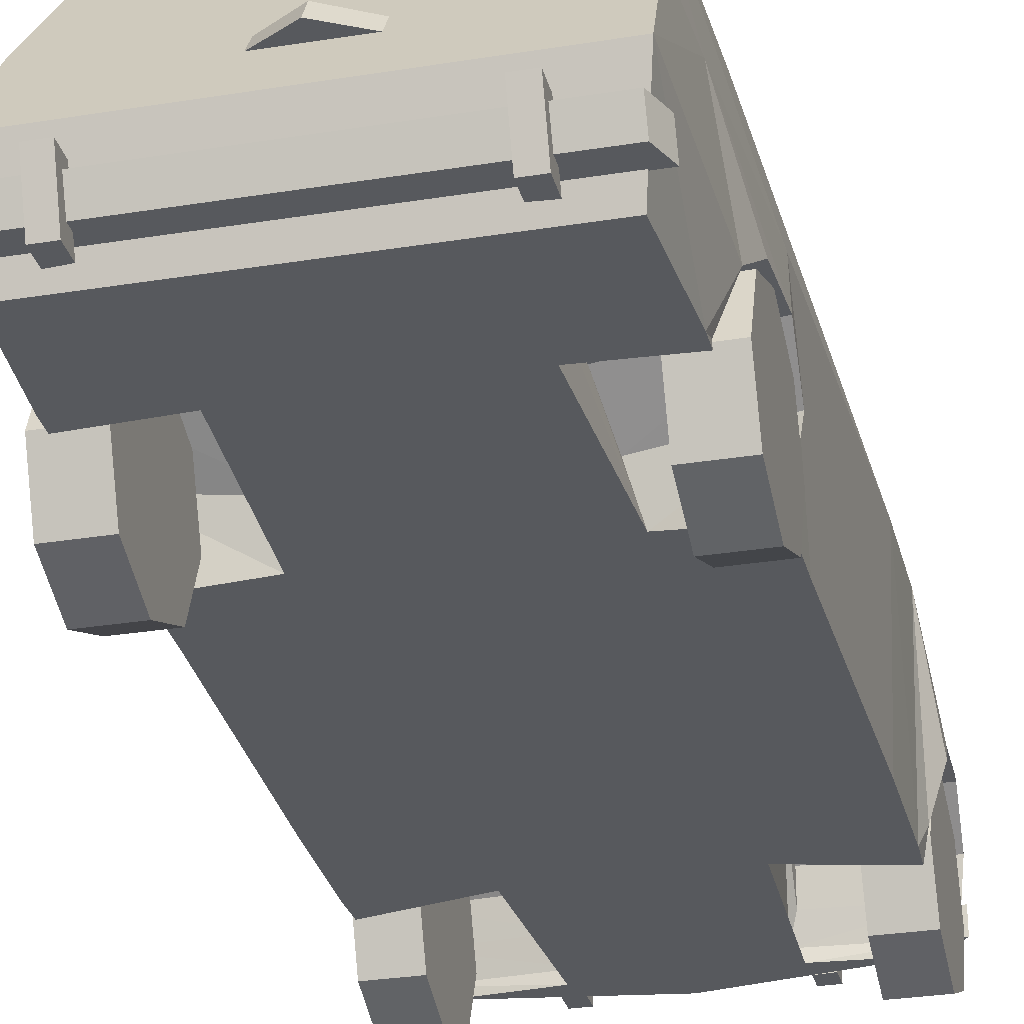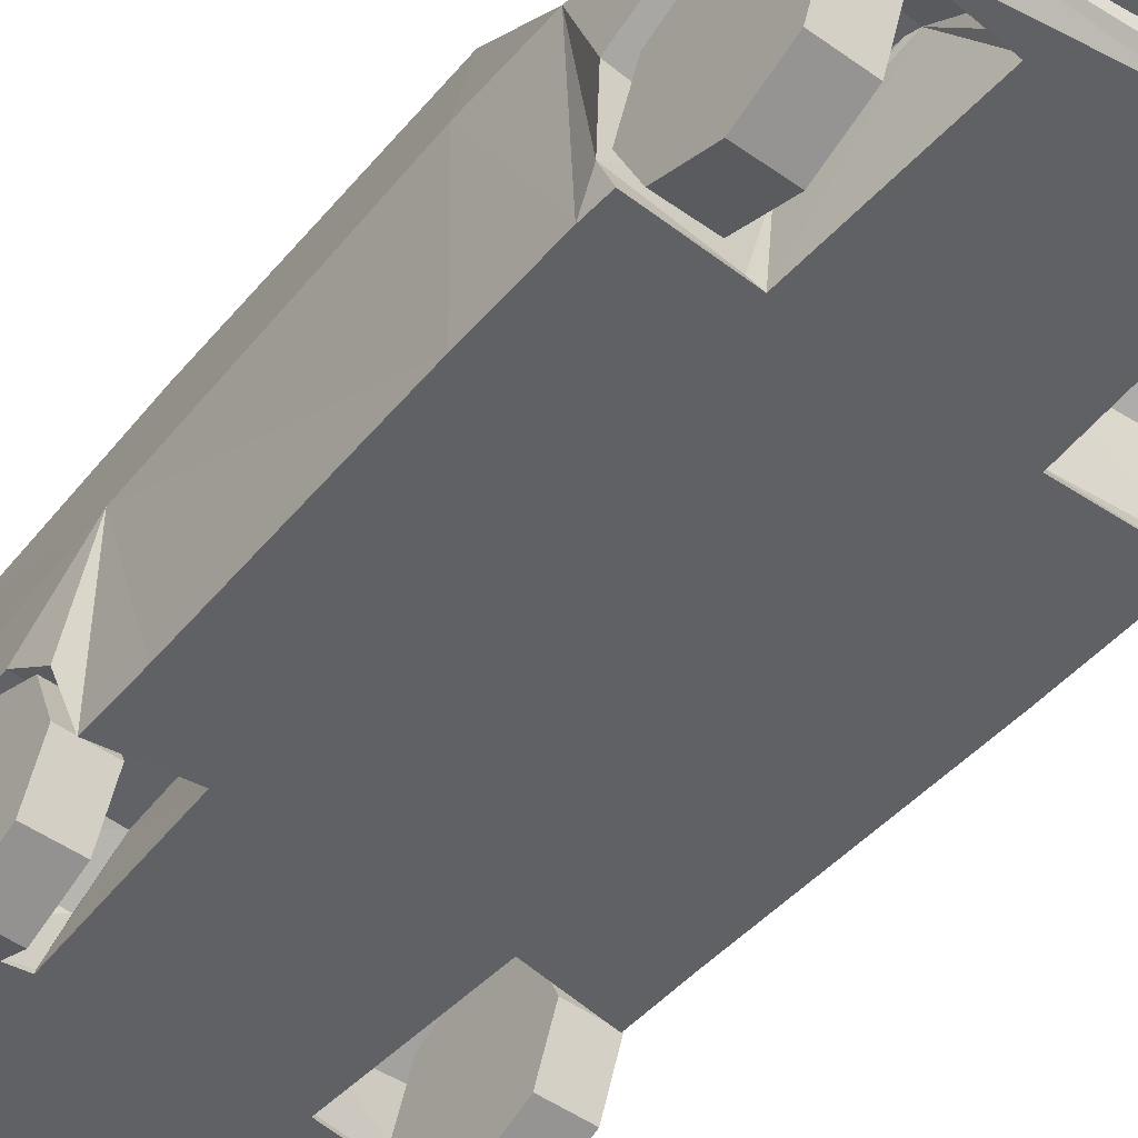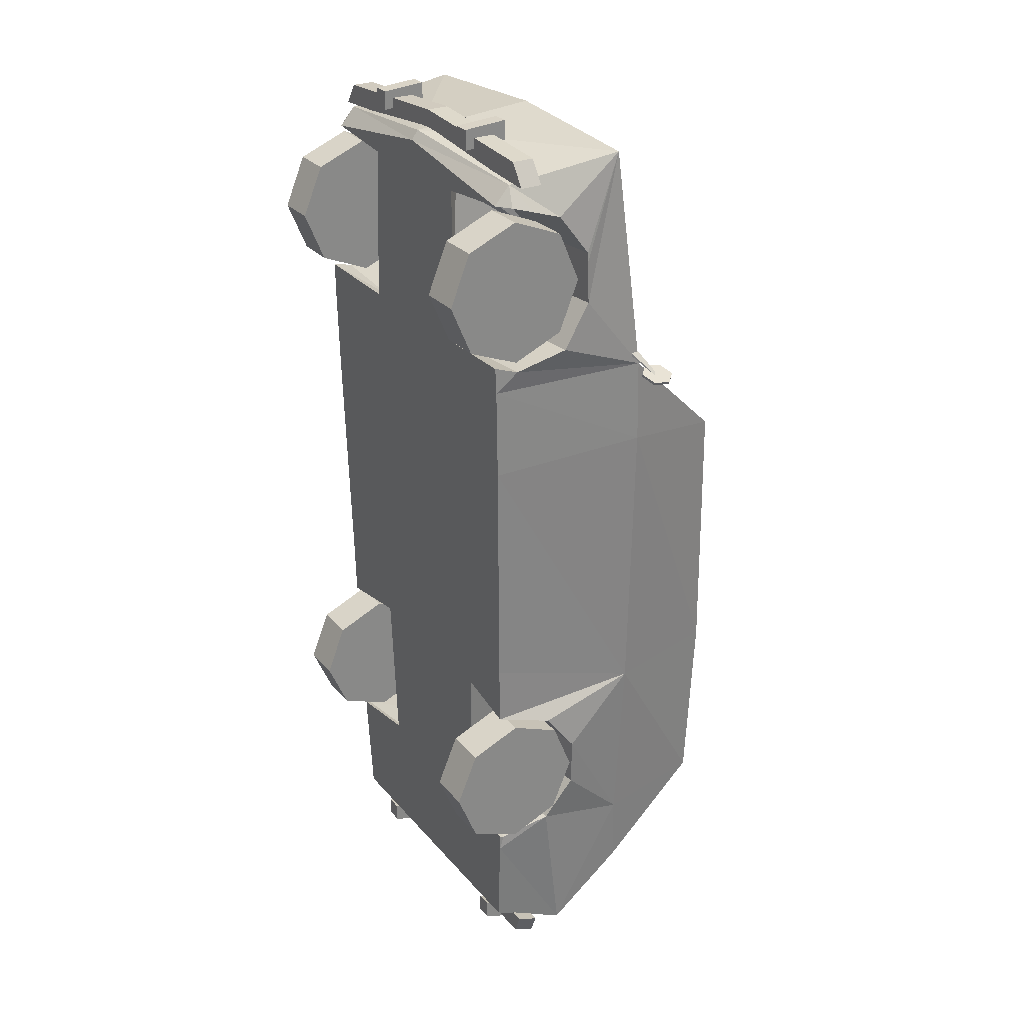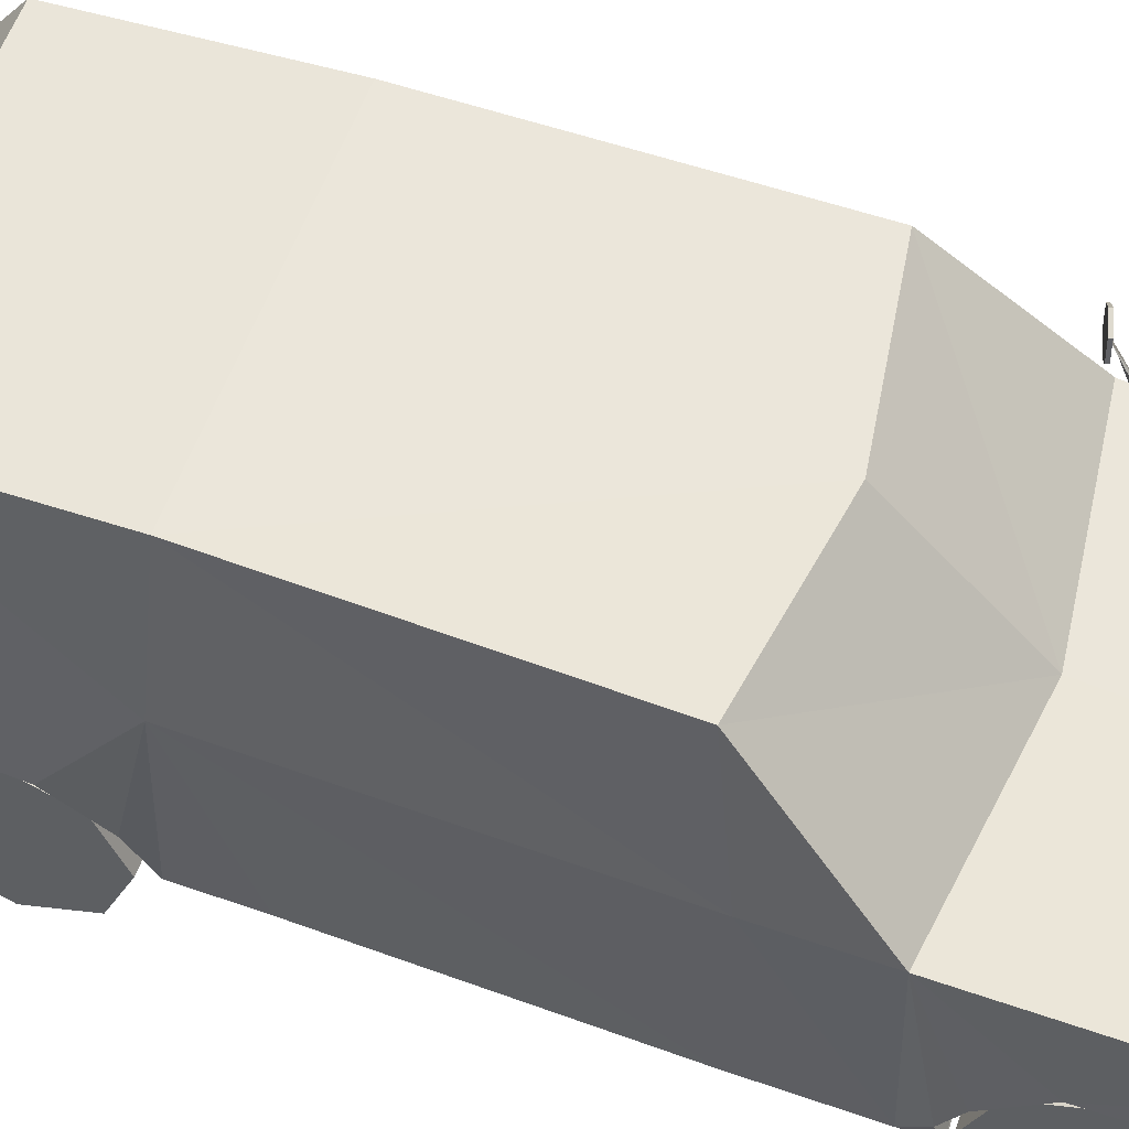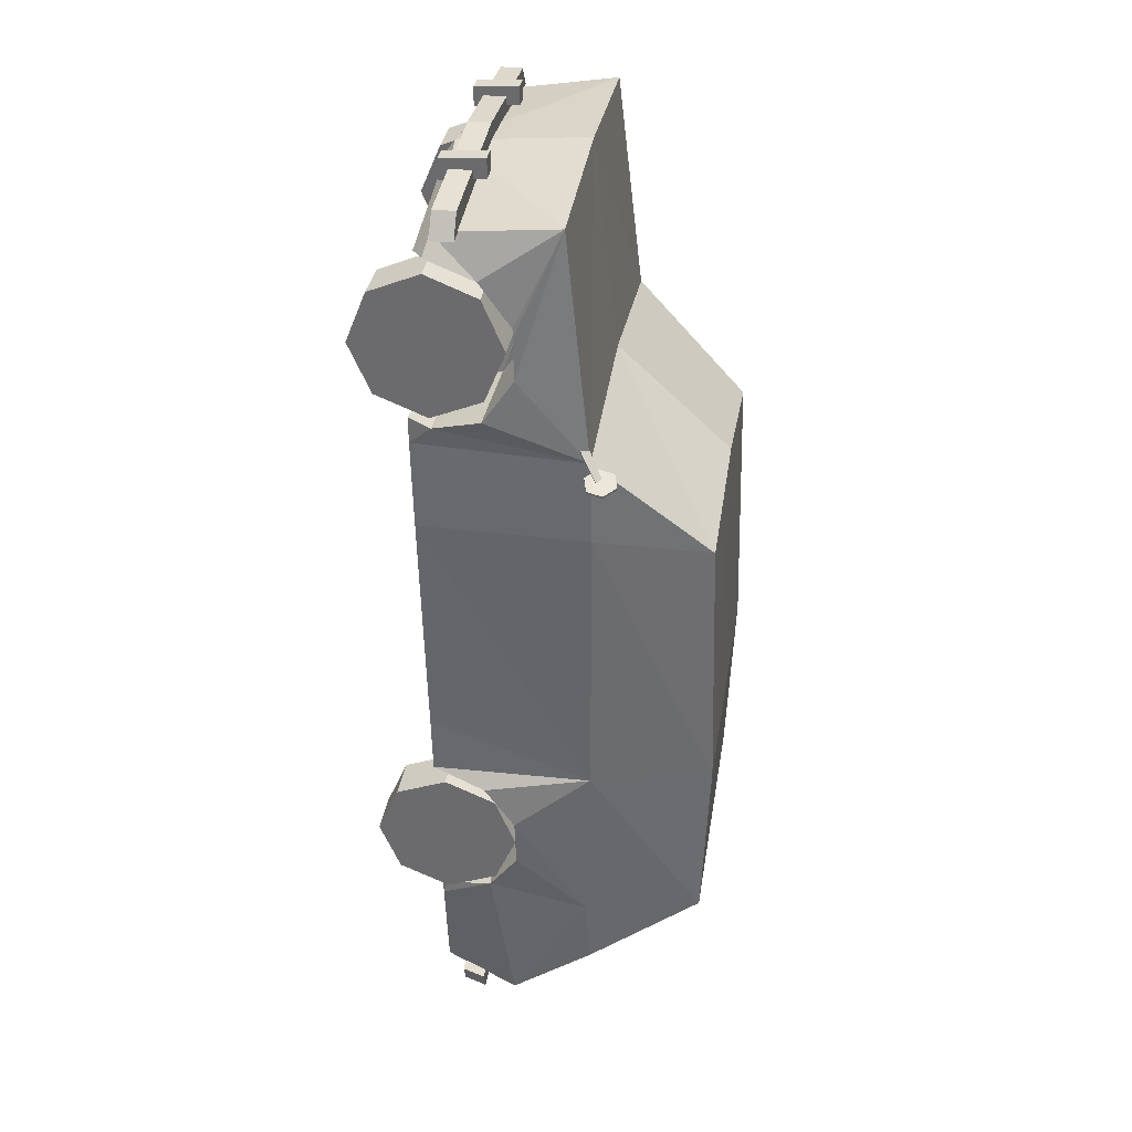
<metadata>
{"format":"obj","ext":"obj","renderer":"f3d","projection":"perspective","resolution":1024,"background":"white","views":[{"elev":-29.0,"azim":-166.3,"up":"+Y"},{"elev":-48.8,"azim":-38.5,"up":"+Y"},{"elev":27.8,"azim":58.3,"up":"+Z"},{"elev":56.3,"azim":-70.6,"up":"+Y"},{"elev":35.2,"azim":99.0,"up":"+Z"}]}
</metadata>
<code>
v  -0 2.09 -2.11
v  0.8963 2.09 -2.11
v  1.018 1.362 -2.601
v  1.052 0.8405 -2.952
v  -1e-06 0.8405 -2.952
v  -0 2.135 -0.934
v  0.9151 2.135 -0.934
v  0 2.085 0.9575
v  0.9527 2.085 0.8136
v  0 1.359 1.631
v  1.143 1.359 1.487
v  0 1.201 2.981
v  1.077 1.202 2.915
v  0.9849 0.3665 -2.766
v  -0 0.3665 -2.766
v  0 0.3834 2.909
v  1.015 0.4448 2.811
v  1.143 1.37 0.9451
v  1.046 1.338 -2.123
v  1.177 0.9302 2.008
v  1.152 0.7268 2.599
v  1.092 1.368 -0.9474
v  1.109 0.2919 1.506
v  1.029 0.3555 -2.14
v  0 0.3388 2.85
v  1.207 0.7418 1.739
v  1.137 0.4312 1.632
v  1.17 0.9245 2.336
v  1.106 0.302 0.9264
v  1.072 0.3286 -0.5997
v  0.425 0.4119 2.648
v  0.5241 0.3329 1.628
v  0.4826 0.9238 2.29
v  0.4936 0.8109 -1.307
v  0.4756 0.8166 -1.636
v  1.142 0.885 -1.668
v  0.4783 0.7261 2.552
v  0.5337 0.7411 1.692
v  0.4698 0.5569 2.604
v  1.029 0.386 -2.044
v  1.108 0.6966 -1.937
v  0.4959 0.6282 -1.905
v  1.16 0.8792 -1.34
v  1.145 0.6816 -1.077
v  0.543 0.6132 -1.045
v  1.014 0.3443 2.694
v  0.5609 0.4305 1.585
v  0.6048 0.3779 -0.9531
v  0.4997 0.9248 2.232
v  0.5038 0.9295 1.961
v  0.5468 0.4231 -2.01
v  1.106 0.4127 2.695
v  0.4872 0.3436 2.648
v  1.173 0.9255 2.278
v  1.069 0.3354 -0.9873
v  1.103 0.289 1.674
v  1.127 0.5576 2.65
v  1.029 0.3537 -2.034
v  0.5564 0.3908 -2
v  -1.018 1.362 -2.601
v  -0.8963 2.09 -2.11
v  -1.052 0.8405 -2.952
v  -0.9151 2.135 -0.934
v  -0.9527 2.085 0.8136
v  -1.143 1.359 1.487
v  -1.077 1.202 2.915
v  -0.9849 0.3665 -2.766
v  -1.015 0.4448 2.811
v  -1.143 1.37 0.9451
v  -1.046 1.338 -2.123
v  -1.177 0.9302 2.008
v  -1.152 0.7268 2.599
v  -1.092 1.368 -0.9474
v  -1.109 0.2919 1.506
v  -1.029 0.3555 -2.14
v  -1.207 0.7418 1.739
v  -1.137 0.4312 1.632
v  -1.17 0.9245 2.336
v  -1.106 0.302 0.9264
v  -1.072 0.3286 -0.5997
v  -0.425 0.4119 2.648
v  -0.4826 0.9238 2.29
v  -0.5241 0.3329 1.628
v  -0.4936 0.8109 -1.307
v  -1.142 0.885 -1.668
v  -0.4756 0.8166 -1.636
v  -0.4783 0.7261 2.552
v  -0.5337 0.7411 1.692
v  -0.4698 0.5569 2.604
v  -1.029 0.386 -2.044
v  -0.4959 0.6282 -1.905
v  -1.108 0.6966 -1.937
v  -1.16 0.8792 -1.34
v  -0.543 0.6132 -1.045
v  -1.145 0.6816 -1.077
v  -1.014 0.3443 2.694
v  -0.5609 0.4305 1.585
v  -0.6048 0.3779 -0.9531
v  -0.4997 0.9248 2.232
v  -0.5038 0.9295 1.961
v  -0.5468 0.4231 -2.01
v  -1.106 0.4127 2.695
v  -0.4872 0.3436 2.648
v  -1.173 0.9255 2.278
v  -1.069 0.3354 -0.9873
v  -1.103 0.289 1.674
v  -1.127 0.5576 2.65
v  -1.029 0.3537 -2.034
v  -0.5564 0.3908 -2
v  -1.032 0.4621 2.955
v  -1.032 0.6021 2.955
v  -1.128 0.6021 2.815
v  -1.128 0.4621 2.815
v  1.032 0.4621 2.955
v  1.128 0.4621 2.815
v  1.128 0.6021 2.815
v  1.032 0.6021 2.955
v  0 0.4621 2.89
v  1e-06 0.4621 3.03
v  0 0.6021 2.89
v  1e-06 0.6021 3.03
v  -1.088 0.4854 -2.805
v  -1.088 0.6254 -2.863
v  -1.032 0.6254 -3.003
v  -1.032 0.4854 -2.945
v  1.088 0.4854 -2.805
v  1.032 0.4854 -2.945
v  1.032 0.6254 -3.003
v  1.088 0.6254 -2.863
v  1.351 1.46 1.407
v  1.324 1.361 1.414
v  1.319 1.361 1.398
v  1.346 1.46 1.39
v  1.225 1.334 1.442
v  1.22 1.334 1.426
v  1.152 1.407 1.463
v  1.147 1.407 1.446
v  1.178 1.507 1.455
v  1.173 1.507 1.439
v  1.278 1.533 1.427
v  1.273 1.533 1.411
v  1.135 1.352 1.553
v  1.225 1.44 1.434
v  1.26 1.407 1.434
v  1.144 1.297 1.553
v  1.135 1.352 1.574
v  1.144 1.297 1.574
v  0.8591 0.878 2.16
v  0.8591 0.7409 2.483
v  1.133 0.7409 2.483
v  1.133 0.878 2.16
v  0.8591 0.4154 2.614
v  1.133 0.4154 2.614
v  0.8591 0.09236 2.477
v  1.133 0.09236 2.477
v  0.8591 -0.03913 2.152
v  1.133 -0.03913 2.152
v  0.8591 0.09802 1.829
v  1.133 0.09802 1.829
v  0.8591 0.4235 1.697
v  1.133 0.4235 1.697
v  0.8591 0.7465 1.834
v  1.133 0.7465 1.834
v  0.8591 0.7465 -1.189
v  0.8591 0.4235 -1.052
v  1.133 0.4235 -1.052
v  1.133 0.7465 -1.189
v  0.8591 0.09802 -1.183
v  1.133 0.09802 -1.183
v  0.8591 -0.03913 -1.506
v  1.133 -0.03913 -1.506
v  0.8591 0.09236 -1.832
v  1.133 0.09236 -1.832
v  0.8591 0.4154 -1.969
v  1.133 0.4154 -1.969
v  0.8591 0.7409 -1.837
v  1.133 0.7409 -1.837
v  0.8591 0.878 -1.514
v  1.133 0.878 -1.514
v  -0.8591 0.7465 2.477
v  -1.133 0.7465 2.477
v  -1.133 0.4235 2.614
v  -0.8591 0.4235 2.614
v  -1.133 0.09802 2.483
v  -0.8591 0.09802 2.483
v  -1.133 -0.03913 2.16
v  -0.8591 -0.03913 2.16
v  -1.133 0.09236 1.834
v  -0.8591 0.09236 1.834
v  -1.133 0.4154 1.697
v  -0.8591 0.4154 1.697
v  -1.133 0.7409 1.829
v  -0.8591 0.7409 1.829
v  -1.133 0.878 2.152
v  -0.8591 0.878 2.152
v  -0.8591 0.878 -1.506
v  -1.133 0.878 -1.506
v  -1.133 0.7409 -1.183
v  -0.8591 0.7409 -1.183
v  -1.133 0.4154 -1.052
v  -0.8591 0.4154 -1.052
v  -1.133 0.09236 -1.189
v  -0.8591 0.09236 -1.189
v  -1.133 -0.03913 -1.514
v  -0.8591 -0.03913 -1.514
v  -1.133 0.09802 -1.837
v  -0.8591 0.09802 -1.837
v  -1.133 0.4235 -1.969
v  -0.8591 0.4235 -1.969
v  -1.133 0.7465 -1.832
v  -0.8591 0.7465 -1.832
v  -0.5747 0.4022 3.047
v  -0.5747 0.4022 2.916
v  -0.47 0.4022 2.924
v  -0.47 0.4022 3.047
v  -0.5747 0.6838 3.068
v  -0.47 0.6838 3.068
v  -0.47 0.6838 2.949
v  -0.5747 0.6838 2.94
v  0.5747 0.4022 3.047
v  0.47 0.4022 3.047
v  0.47 0.4022 2.924
v  0.5747 0.4022 2.916
v  0.5747 0.6838 3.068
v  0.5747 0.6838 2.94
v  0.47 0.6838 2.949
v  0.47 0.6838 3.068
v  -0.7623 0.4022 -2.977
v  -0.6577 0.4022 -2.977
v  -0.6577 0.4022 -2.854
v  -0.7623 0.4022 -2.846
v  -0.7623 0.6838 -3.082
v  -0.7623 0.6838 -2.954
v  -0.6577 0.6838 -2.962
v  -0.6577 0.6838 -3.082
v  0.7623 0.4022 -2.977
v  0.7623 0.4022 -2.846
v  0.6577 0.4022 -2.854
v  0.6577 0.4022 -2.977
v  0.7623 0.6838 -3.082
v  0.6577 0.6838 -3.082
v  0.6577 0.6838 -2.962
v  0.7623 0.6838 -2.954
v  0 1.234 -2.818
v  0 1.13 -2.881
v  -0.21 1.13 -2.759
v  -0.21 1.234 -2.688
v  0.21 1.234 -2.689
v  0.21 1.13 -2.76
g Car
f 1 2 3
f 1 3 4
f 1 4 5
f 6 7 2
f 8 9 7
f 10 11 9
f 12 13 11
f 11 10 12
f 5 4 14
f 14 15 5
f 13 12 16
f 16 17 13
f 18 9 11
f 7 9 18
f 3 2 19
f 20 11 13
f 17 21 13
f 2 7 22
f 18 11 23
f 24 14 4
f 4 3 19
f 17 16 25
f 26 27 11
f 21 28 13
f 29 30 22
f 7 6 8
f 31 32 33
f 34 35 36
f 28 21 37
f 27 26 38
f 39 37 21
f 40 41 42
f 43 44 45
f 25 46 17
f 38 47 27
f 35 34 48
f 48 45 44
f 49 50 20
f 32 38 33
f 9 8 10
f 22 19 2
f 22 44 43
f 51 35 48
f 42 51 40
f 52 46 53
f 17 46 52
f 19 22 43
f 54 20 13
f 20 54 49
f 19 36 41
f 41 36 35
f 22 55 44
f 44 55 48
f 31 53 32
f 53 31 52
f 56 27 47
f 27 23 11
f 33 37 39
f 37 33 28
f 17 57 21
f 21 57 39
f 50 38 26
f 38 50 49
f 36 43 34
f 19 43 36
f 20 26 11
f 26 20 50
f 51 42 35
f 35 42 41
f 34 45 48
f 45 34 43
f 2 1 6
f 18 22 7
f 22 18 29
f 47 32 56
f 32 47 38
f 27 56 23
f 40 24 41
f 58 40 51
f 40 58 24
f 31 39 57
f 31 33 39
f 57 52 31
f 17 52 57
f 51 59 58
f 51 48 59
f 23 29 18
f 38 49 33
f 33 49 54
f 28 54 13
f 54 28 33
f 22 30 55
f 41 4 19
f 41 24 4
f 1 60 61
f 1 62 60
f 1 5 62
f 6 61 63
f 8 63 64
f 10 64 65
f 12 65 66
f 65 12 10
f 5 67 62
f 67 5 15
f 66 16 12
f 16 66 68
f 69 65 64
f 63 69 64
f 60 70 61
f 71 66 65
f 68 66 72
f 61 73 63
f 69 74 65
f 75 62 67
f 62 70 60
f 68 25 16
f 76 65 77
f 72 66 78
f 79 73 80
f 63 8 6
f 81 82 83
f 84 85 86
f 78 87 72
f 77 88 76
f 89 72 87
f 90 91 92
f 93 94 95
f 25 68 96
f 88 77 97
f 86 98 84
f 98 95 94
f 99 71 100
f 83 82 88
f 64 10 8
f 73 61 70
f 73 93 95
f 101 98 86
f 91 90 101
f 102 103 96
f 68 102 96
f 70 93 73
f 104 66 71
f 71 99 104
f 70 92 85
f 92 86 85
f 73 95 105
f 95 98 105
f 81 83 103
f 103 102 81
f 106 97 77
f 77 65 74
f 82 89 87
f 87 78 82
f 68 72 107
f 72 89 107
f 100 76 88
f 88 99 100
f 85 84 93
f 70 85 93
f 71 65 76
f 76 100 71
f 101 86 91
f 86 92 91
f 84 98 94
f 94 93 84
f 61 6 1
f 69 63 73
f 73 79 69
f 97 106 83
f 83 88 97
f 77 74 106
f 90 92 75
f 108 101 90
f 90 75 108
f 81 107 89
f 81 89 82
f 107 81 102
f 68 107 102
f 101 108 109
f 101 109 98
f 74 69 79
f 88 82 99
f 82 104 99
f 78 66 104
f 104 82 78
f 73 105 80
f 92 70 62
f 92 62 75
f 110 111 112 113
f 114 115 116 117
f 110 113 118 119
f 119 118 115 114
f 113 112 120 118
f 118 120 116 115
f 112 111 121 120
f 120 121 117 116
f 111 110 119 121
f 121 119 114 117
f 122 123 124 125
f 126 127 128 129
f 122 125 127 126
f 125 124 128 127
f 124 123 129 128
f 123 122 126 129
f 24 58 59 15
f 15 59 48 32
f 23 32 48 30
f 48 55 30
f 30 29 23
f 23 56 32
f 98 15 32 83
f 25 83 32 53
f 53 46 25
f 103 83 25 96
f 80 98 83 74
f 83 106 74
f 74 79 80
f 80 105 98
f 15 98 109 75
f 109 108 75
f 75 67 15
f 14 24 15
f 130 131 132 133
f 131 134 135 132
f 134 136 137 135
f 136 138 139 137
f 138 140 141 139
f 140 130 133 141
f 138 136 134 130
f 134 131 130
f 140 138 130
f 132 135 137 141
f 137 139 141
f 133 132 141
f 142 143 144 145
f 146 147 144 143
f 145 144 147
f 142 146 143
f 148 149 150 151
f 149 152 153 150
f 152 154 155 153
f 154 156 157 155
f 156 158 159 157
f 158 160 161 159
f 160 162 163 161
f 162 148 151 163
f 160 158 156 148
f 152 148 156 154
f 152 149 148
f 162 160 148
f 150 153 155 163
f 159 163 155 157
f 159 161 163
f 151 150 163
f 164 165 166 167
f 165 168 169 166
f 168 170 171 169
f 170 172 173 171
f 172 174 175 173
f 174 176 177 175
f 176 178 179 177
f 178 164 167 179
f 176 174 172 164
f 168 164 172 170
f 168 165 164
f 178 176 164
f 166 169 171 179
f 175 179 171 173
f 175 177 179
f 167 166 179
f 180 181 182 183
f 183 182 184 185
f 185 184 186 187
f 187 186 188 189
f 189 188 190 191
f 191 190 192 193
f 193 192 194 195
f 195 194 181 180
f 180 183 185 189
f 185 187 189
f 193 180 189 191
f 195 180 193
f 194 192 190 186
f 190 188 186
f 182 194 186 184
f 181 194 182
f 196 197 198 199
f 199 198 200 201
f 201 200 202 203
f 203 202 204 205
f 205 204 206 207
f 207 206 208 209
f 209 208 210 211
f 211 210 197 196
f 196 199 201 205
f 201 203 205
f 209 196 205 207
f 211 196 209
f 210 208 206 202
f 206 204 202
f 198 210 202 200
f 197 210 198
f 212 213 214 215
f 216 217 218 219
f 212 215 217 216
f 215 214 218 217
f 214 213 219 218
f 213 212 216 219
f 220 221 222 223
f 224 225 226 227
f 220 224 227 221
f 221 227 226 222
f 222 226 225 223
f 223 225 224 220
f 228 229 230 231
f 232 233 234 235
f 228 232 235 229
f 229 235 234 230
f 230 234 233 231
f 231 233 232 228
f 236 237 238 239
f 240 241 242 243
f 236 239 241 240
f 239 238 242 241
f 238 237 243 242
f 237 236 240 243
f 244 245 246 247
f 244 248 249 245
f 245 249 246
f 247 248 244

</code>
